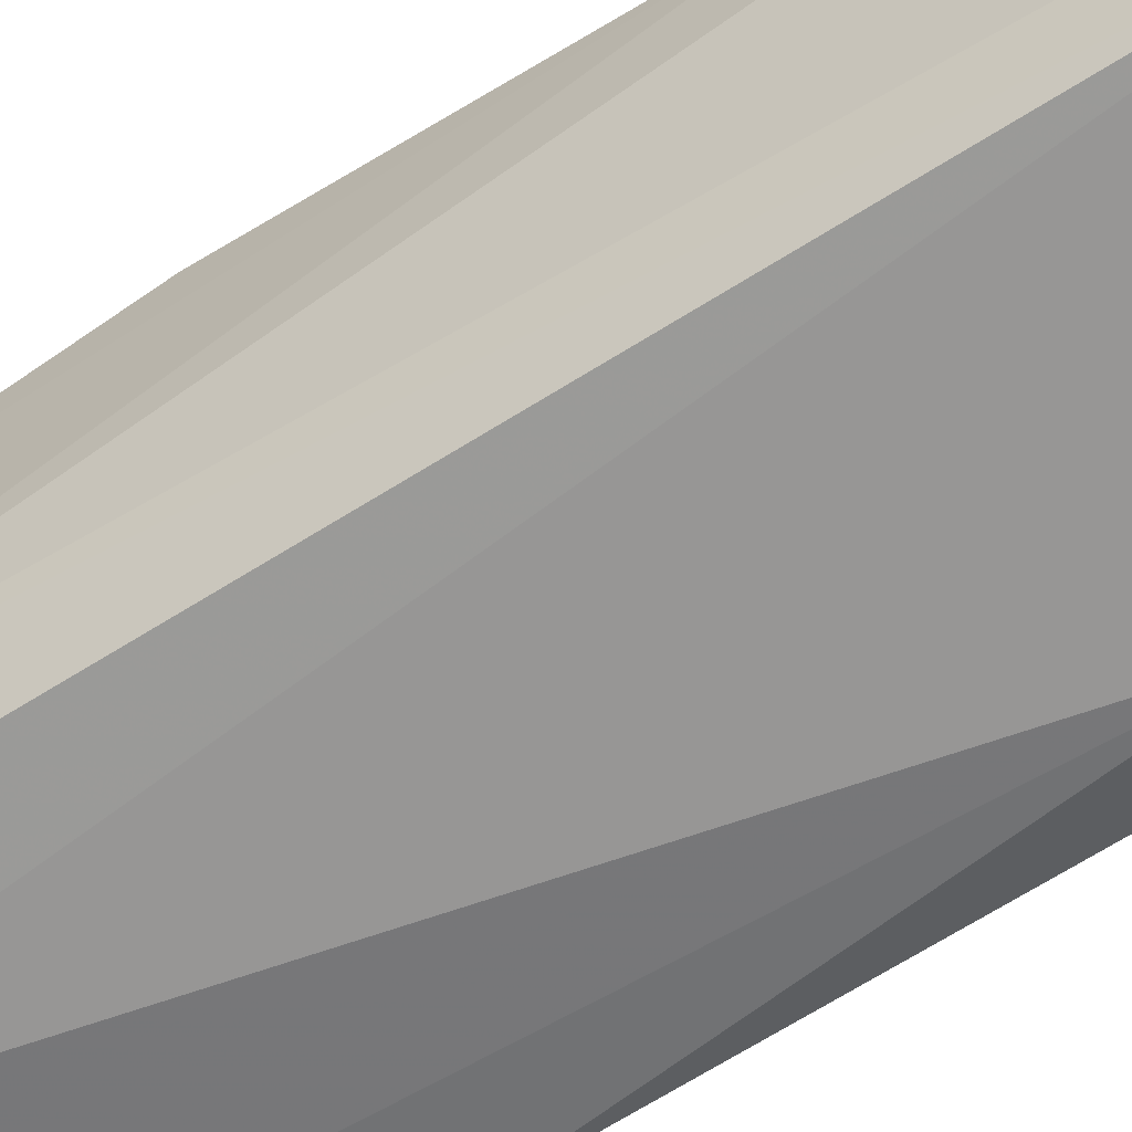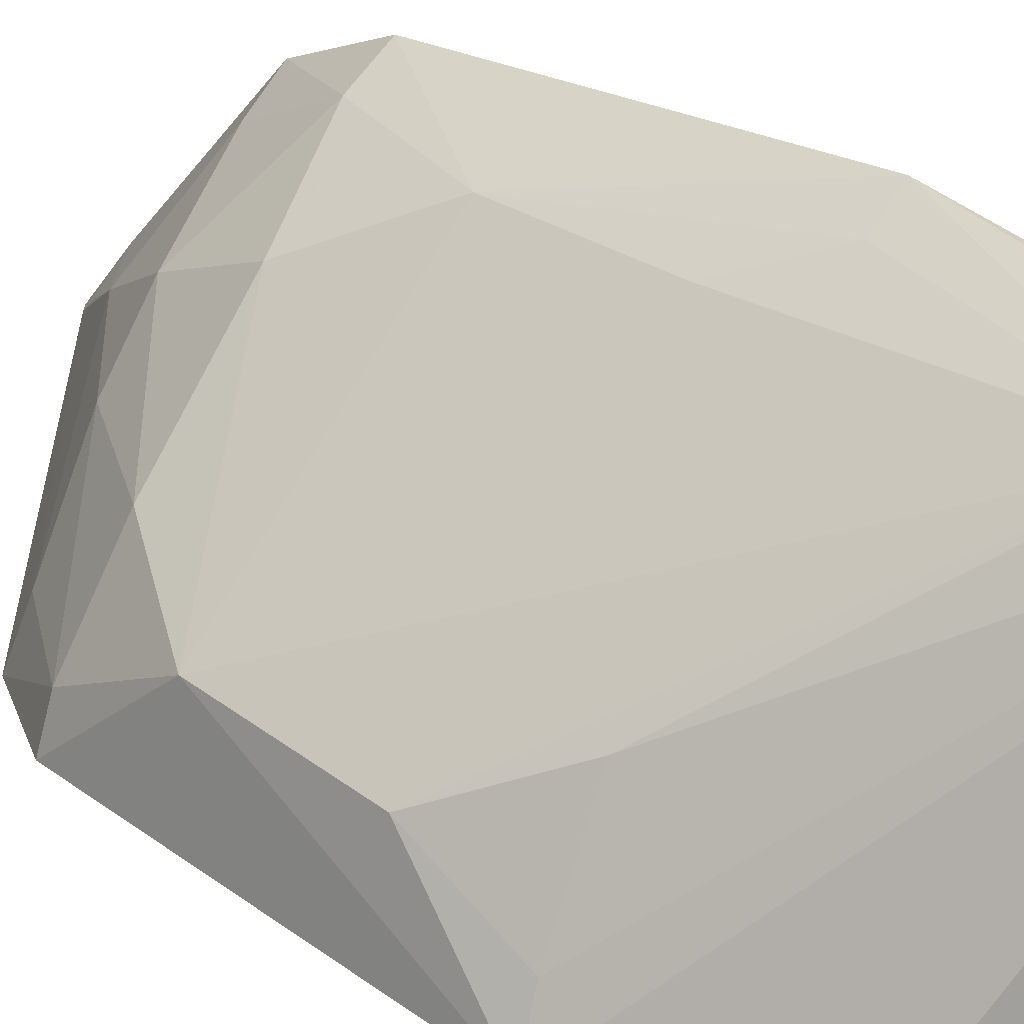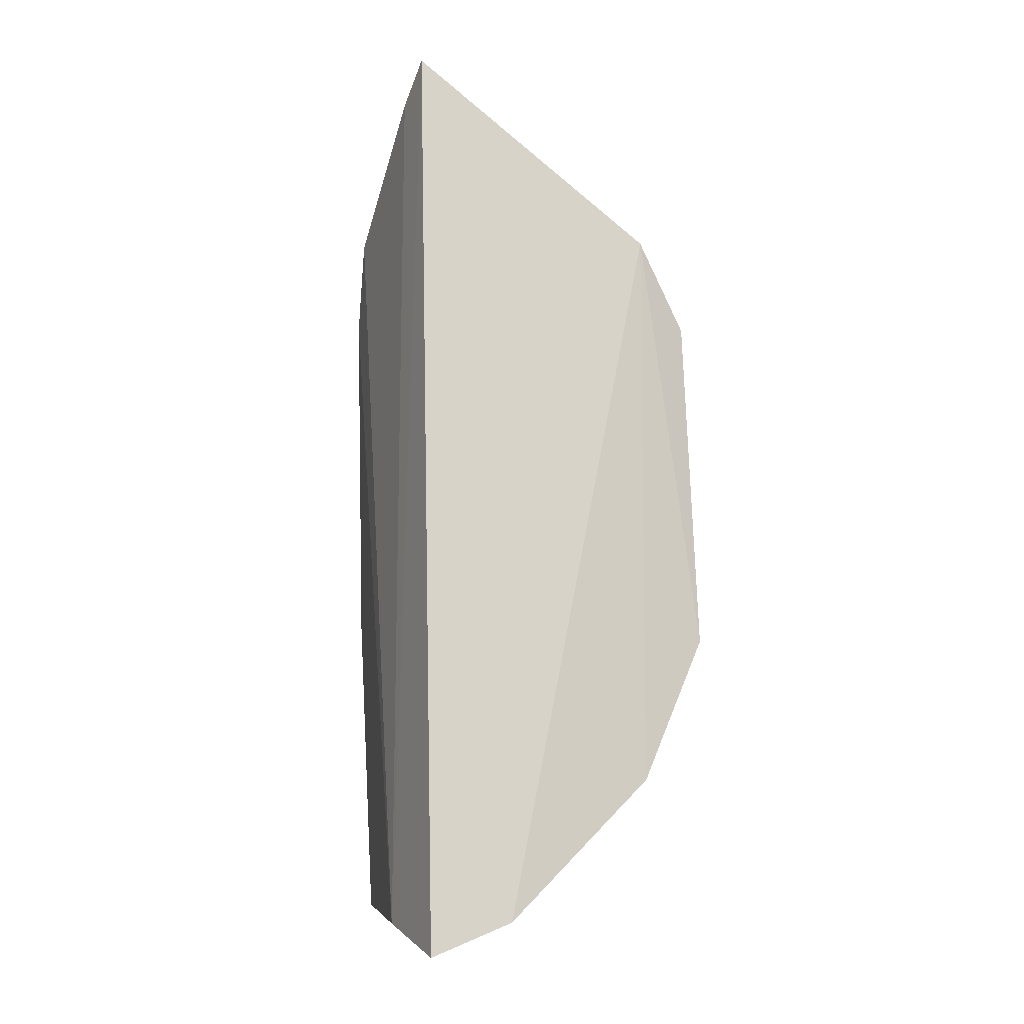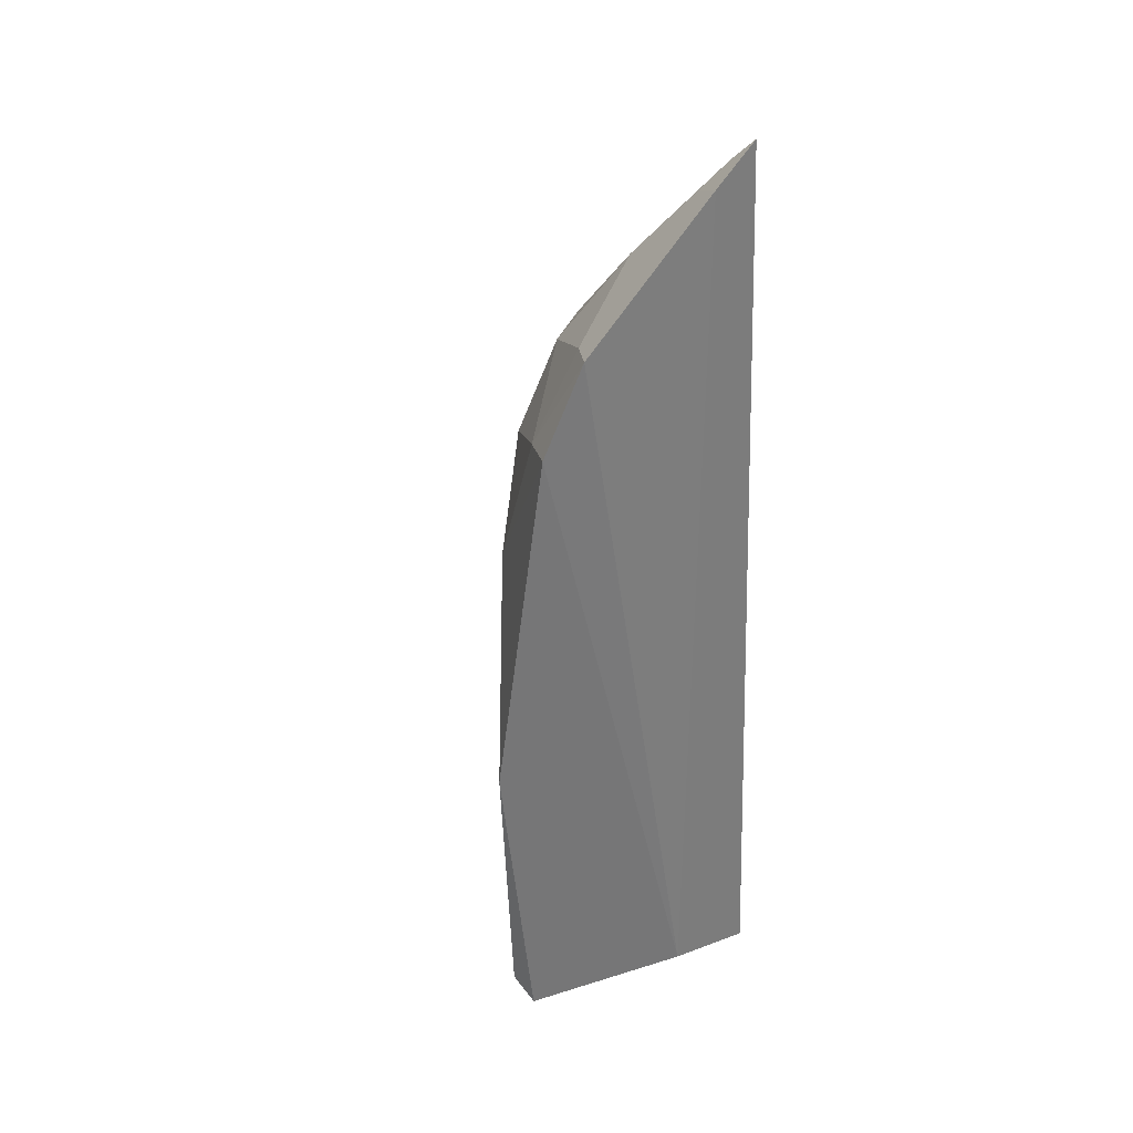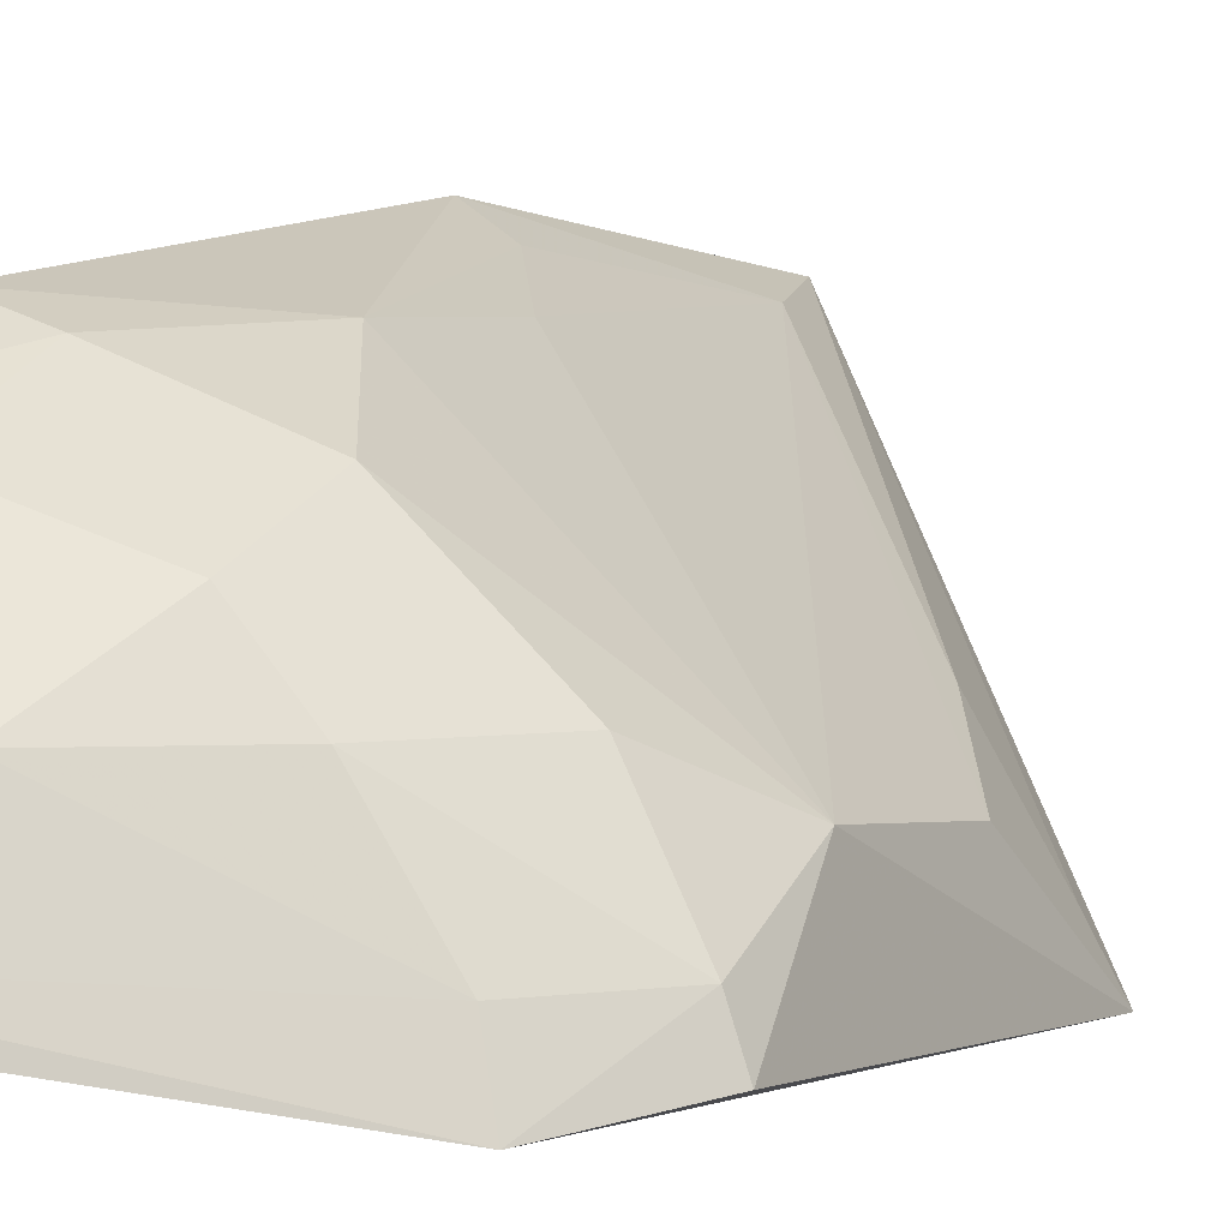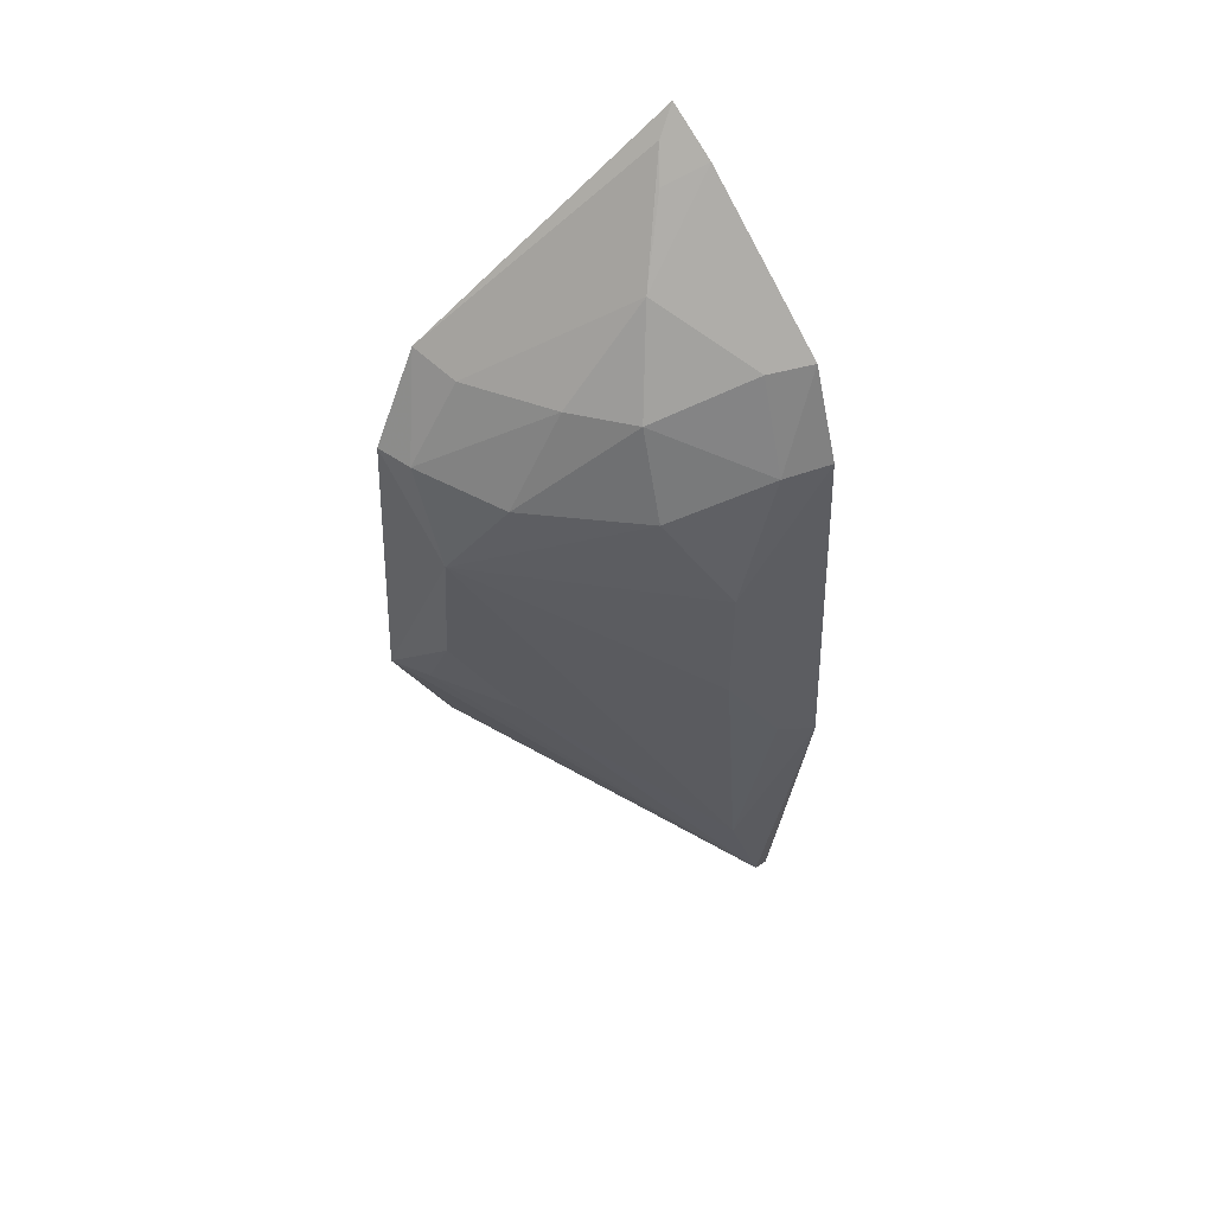
<metadata>
{"format":"obj","ext":"obj","renderer":"f3d","projection":"perspective","resolution":1024,"background":"white","views":[{"elev":-57.0,"azim":122.8,"up":"+Z"},{"elev":28.8,"azim":-45.1,"up":"+Z"},{"elev":-9.7,"azim":161.9,"up":"+Y"},{"elev":32.6,"azim":56.3,"up":"+Y"},{"elev":2.9,"azim":-153.7,"up":"+Z"},{"elev":54.1,"azim":-34.8,"up":"+Y"}]}
</metadata>
<code>
v -0.1481 -0.3911 0.341
v -0.1464 -0.4024 0.2632
v -0.14 -0.1764 0.3294
v -0.1447 -0.1322 0.2753
v -0.2279 -0.3118 0.2589
v -0.1423 -0.3943 0.2914
v -0.2097 -0.3528 0.2581
v -0.1804 -0.2156 0.3232
v -0.1429 -0.142 0.2887
v -0.1412 -0.2011 0.3408
v -0.1685 -0.3928 0.2581
v -0.1545 -0.3846 0.3437
v -0.2248 -0.2154 0.262
v -0.1782 -0.1904 0.3121
v -0.2219 -0.2831 0.2829
v -0.1463 -0.3008 0.3524
v -0.2101 -0.1899 0.2586
v -0.1668 -0.1655 0.2969
v -0.1538 -0.2035 0.336
v -0.2076 -0.2182 0.2966
v -0.1664 -0.2824 0.338
v -0.2077 -0.3079 0.296
v -0.2213 -0.2425 0.2856
v -0.1511 -0.1787 0.3235
v -0.1548 -0.1468 0.2847
v -0.1912 -0.1912 0.2964
v -0.1664 -0.2424 0.3377
v -0.1622 -0.3592 0.3402
v -0.222 -0.3098 0.2708
v -0.2212 -0.2155 0.2722
v -0.1505 -0.1388 0.2785
v -0.2061 -0.1929 0.2722
v -0.1549 -0.3013 0.3465
f 6 2 4
f 6 1 2
f 9 6 4
f 9 3 6
f 10 6 3
f 10 1 6
f 11 2 1
f 11 4 2
f 12 5 7
f 12 11 1
f 12 7 11
f 16 12 1
f 16 1 10
f 17 4 11
f 17 11 7
f 17 7 5
f 17 5 13
f 18 3 9
f 19 10 3
f 19 14 8
f 20 8 14
f 23 13 5
f 23 5 15
f 23 8 20
f 24 18 14
f 24 3 18
f 24 19 3
f 24 14 19
f 25 18 9
f 25 9 4
f 26 14 18
f 26 20 14
f 27 16 10
f 27 10 19
f 27 19 8
f 27 23 21
f 27 8 23
f 28 12 16
f 28 22 12
f 28 21 23
f 28 23 15
f 28 15 22
f 29 22 15
f 29 15 5
f 29 5 12
f 29 12 22
f 30 23 20
f 30 13 23
f 30 20 26
f 30 17 13
f 31 25 4
f 31 4 17
f 31 18 25
f 32 26 18
f 32 30 26
f 32 17 30
f 32 31 17
f 32 18 31
f 33 27 21
f 33 16 27
f 33 28 16
f 33 21 28

</code>
